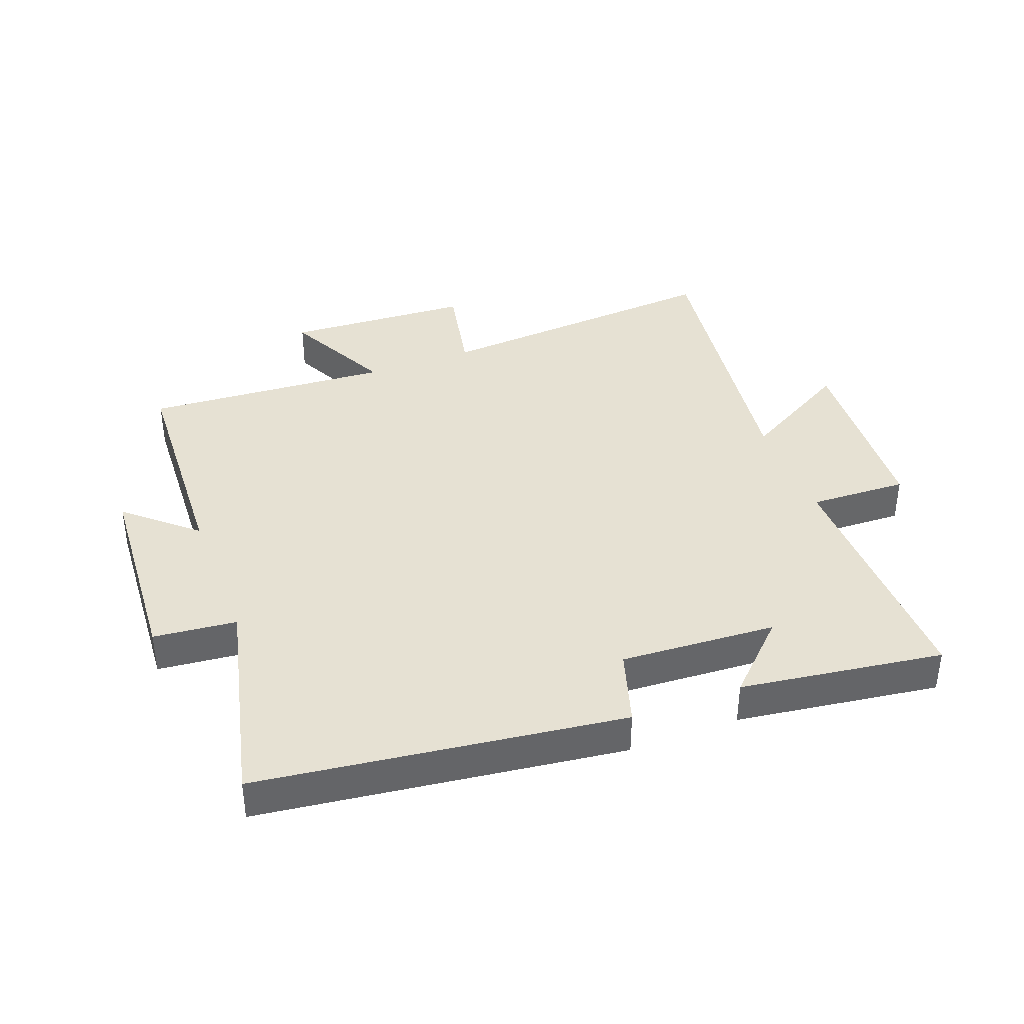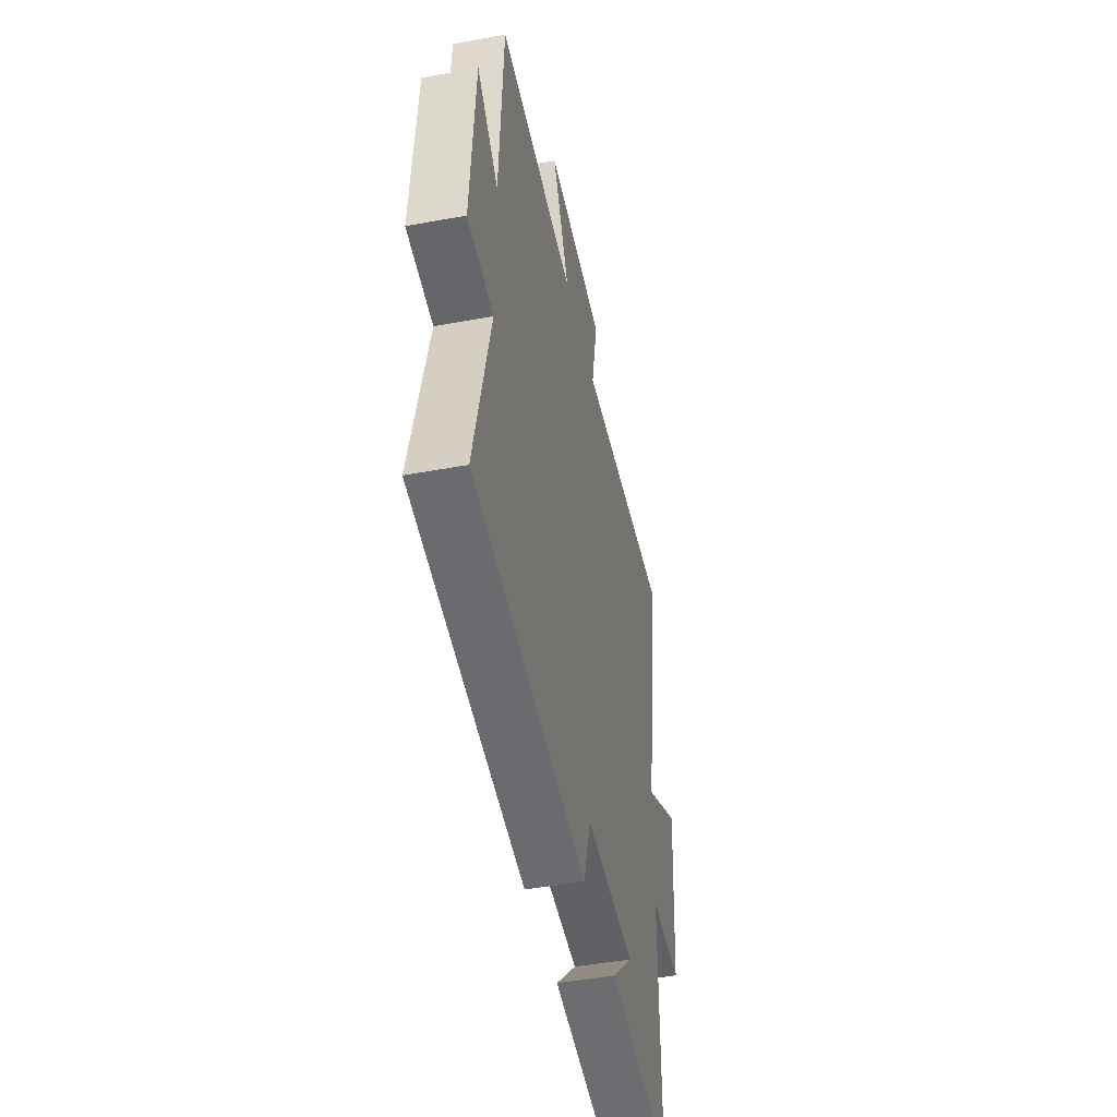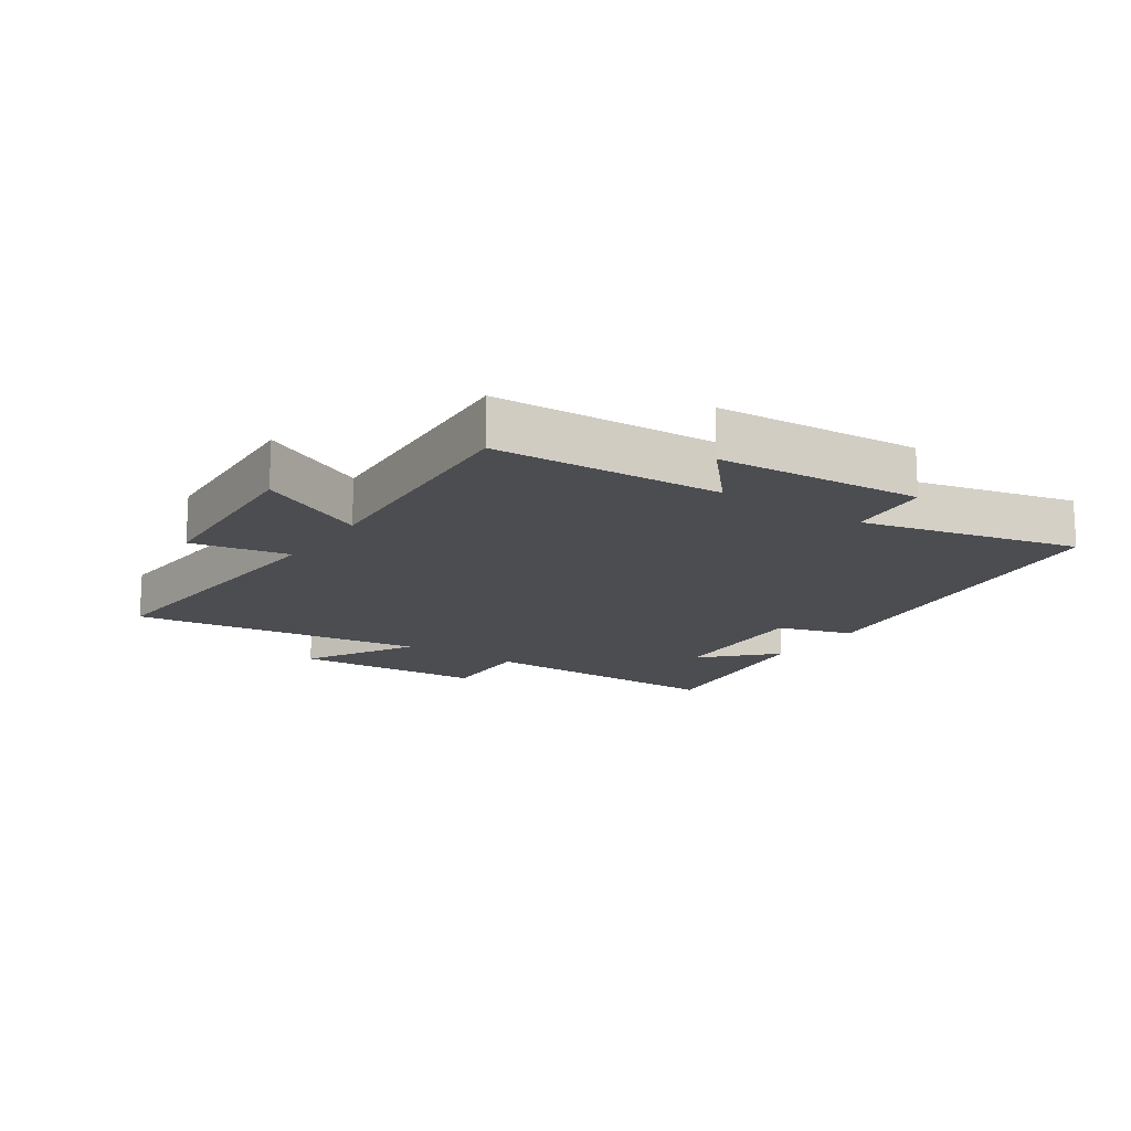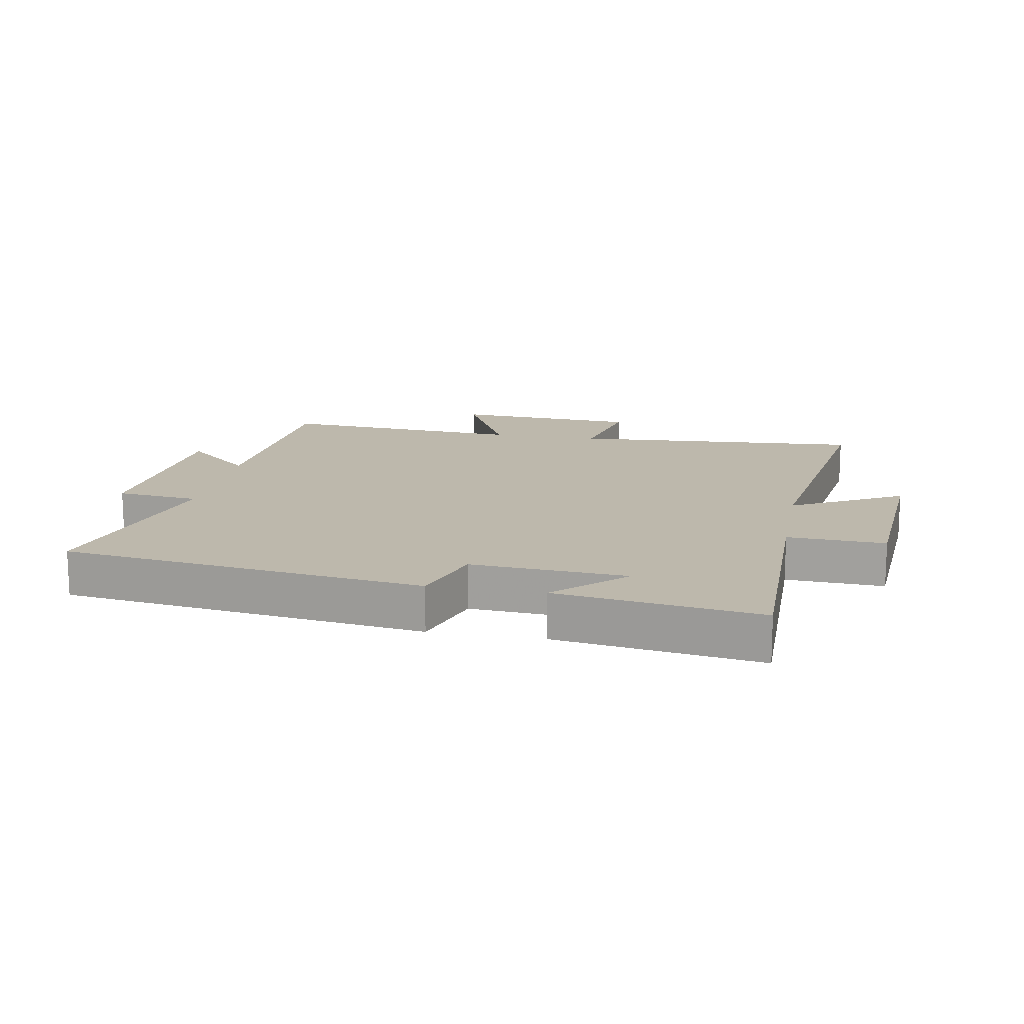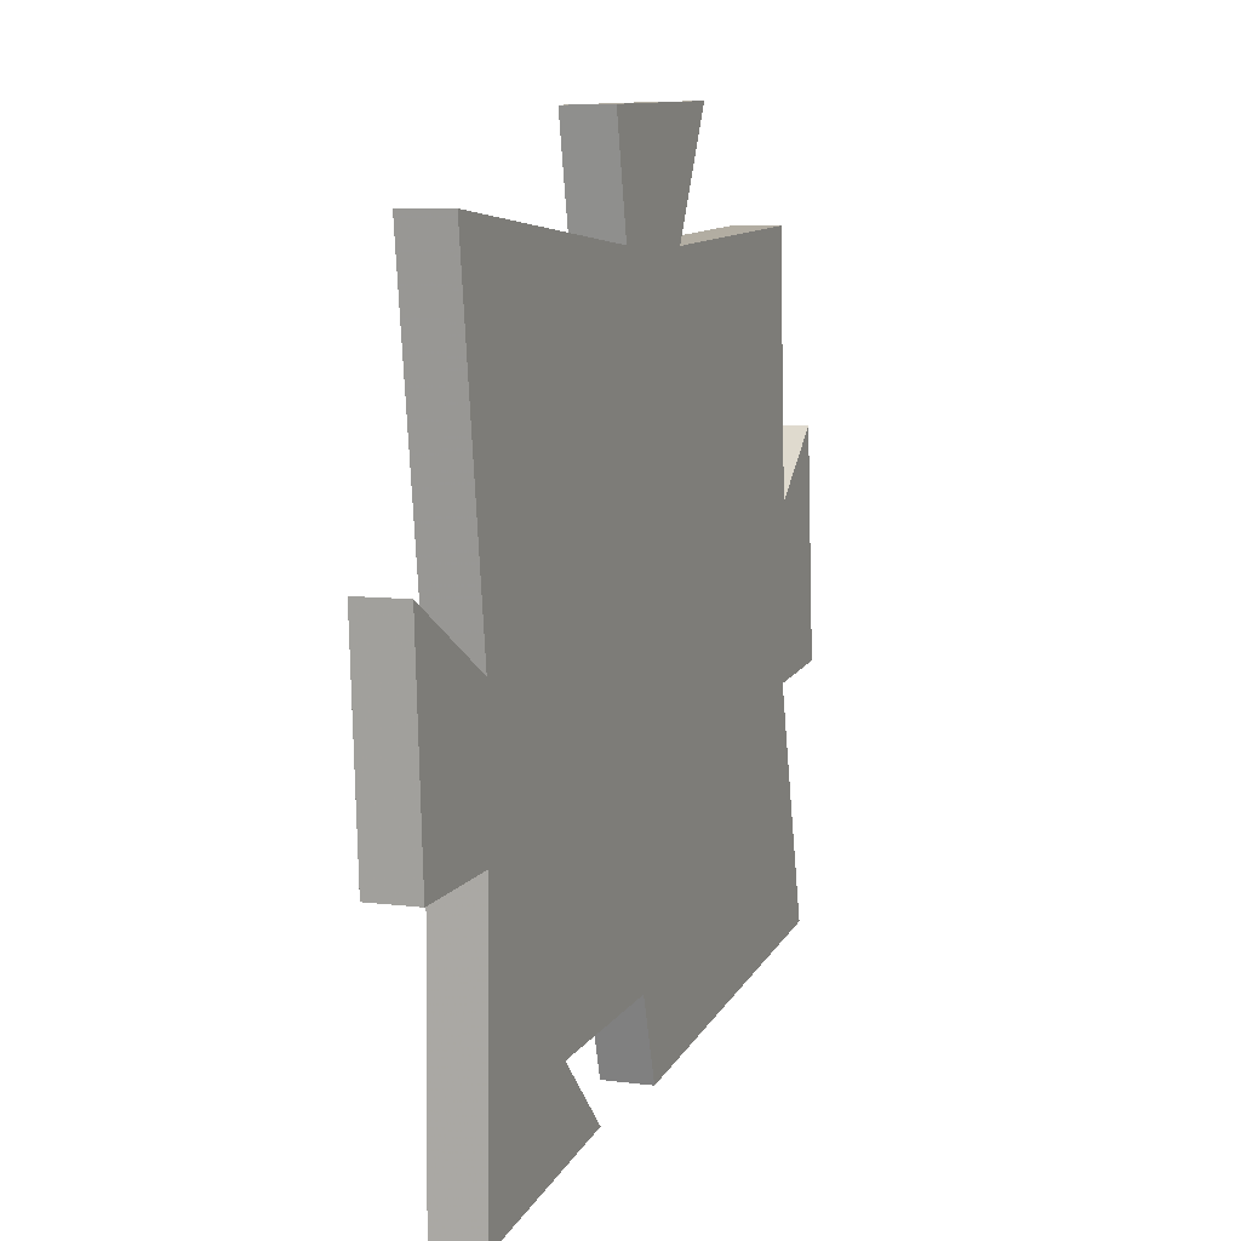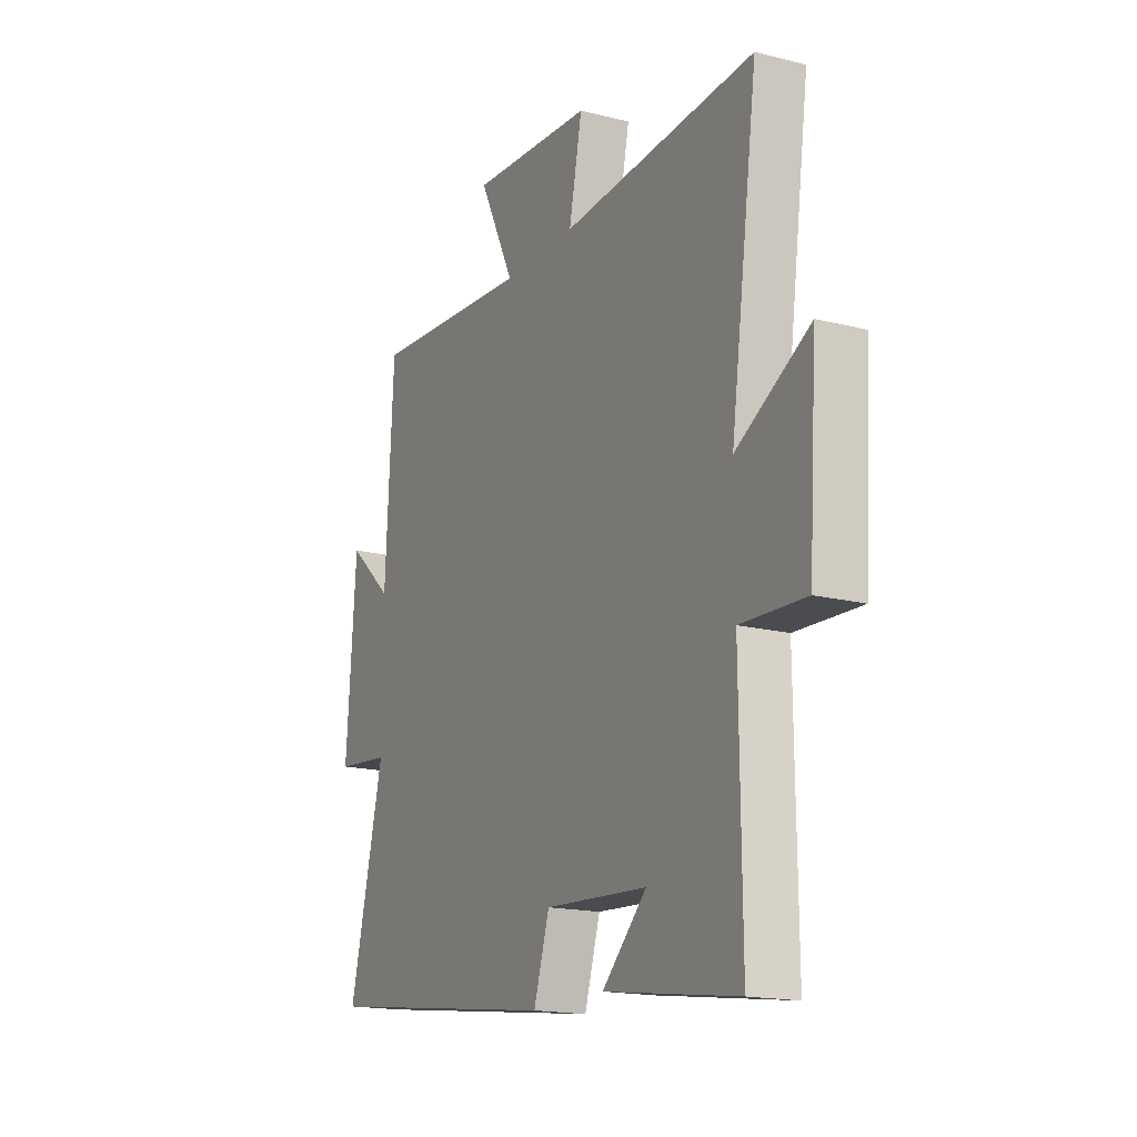
<metadata>
{"format":"obj","ext":"obj","renderer":"f3d","projection":"perspective","resolution":1024,"background":"white","views":[{"elev":38.9,"azim":159.0,"up":"+Y"},{"elev":-46.1,"azim":101.9,"up":"+Z"},{"elev":-15.6,"azim":55.7,"up":"+Y"},{"elev":14.9,"azim":-169.4,"up":"+Y"},{"elev":7.0,"azim":-69.3,"up":"+Z"},{"elev":-17.1,"azim":-116.9,"up":"+Z"}]}
</metadata>
<code>
v 0.584 0.07 -0.423
v 0.001 0.07 -0.5
v -0.037 0.07 -0.379
v -0.287 0.07 -0.395
v -0.179 0.07 -0.5
v -0.504 0.07 -0.547
v -0.5 0.07 -0.138
v -0.657 0.07 -0.145
v -0.677 0.07 0.161
v -0.5 0.07 0.062
v -0.566 0.07 0.534
v -0.095 0.07 0.5
v -0.127 0.07 0.656
v 0.171 0.07 0.674
v 0.085 0.07 0.5
v 0.48 0.07 0.528
v 0.5 0.07 0.164
v 0.609 0.07 0.26
v 0.633 0.07 -0.066
v 0.5 0.07 -0.08
v 0.584 0 -0.423
v 0.001 0 -0.5
v -0.037 0 -0.379
v -0.287 0 -0.395
v -0.179 0 -0.5
v -0.504 0 -0.547
v -0.5 0 -0.138
v -0.657 0 -0.145
v -0.677 0 0.161
v -0.5 0 0.062
v -0.566 0 0.534
v -0.095 0 0.5
v -0.127 0 0.656
v 0.171 0 0.674
v 0.085 0 0.5
v 0.48 0 0.528
v 0.5 0 0.164
v 0.609 0 0.26
v 0.633 0 -0.066
v 0.5 0 -0.08
f 17 18 19 20
f 15 16 17 20
f 15 20 1 2
f 12 13 14 15
f 12 15 2 3
f 10 11 12 3
f 7 8 9 10
f 7 10 3 4
f 6 7 4
f 4 5 6
f 40 39 38 37
f 40 37 36 35
f 22 21 40 35
f 35 34 33 32
f 23 22 35 32
f 23 32 31 30
f 30 29 28 27
f 24 23 30 27
f 24 27 26
f 26 25 24
f 1 21 22 2
f 2 22 23 3
f 3 23 24 4
f 4 24 25 5
f 5 25 26 6
f 6 26 27 7
f 7 27 28 8
f 8 28 29 9
f 9 29 30 10
f 10 30 31 11
f 11 31 32 12
f 12 32 33 13
f 13 33 34 14
f 14 34 35 15
f 15 35 36 16
f 16 36 37 17
f 17 37 38 18
f 18 38 39 19
f 19 39 40 20
f 20 40 21 1

</code>
